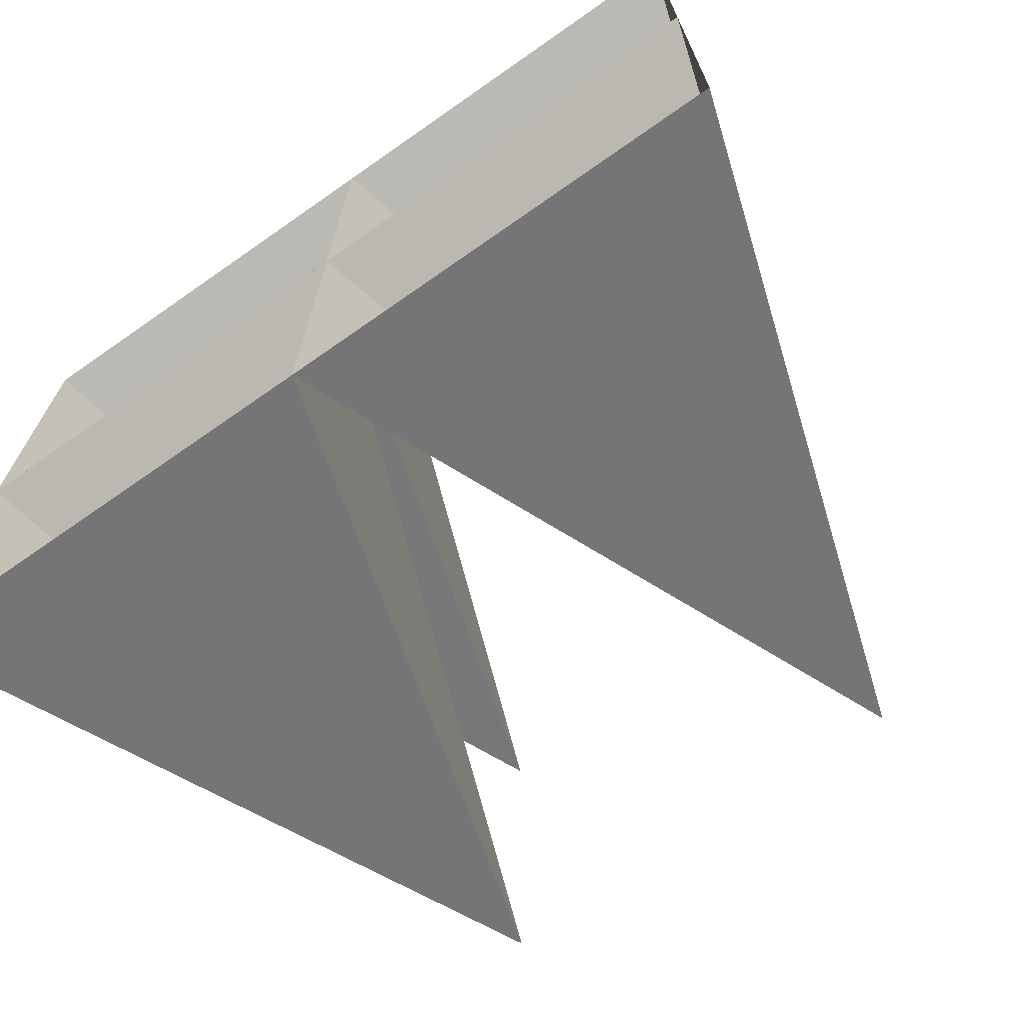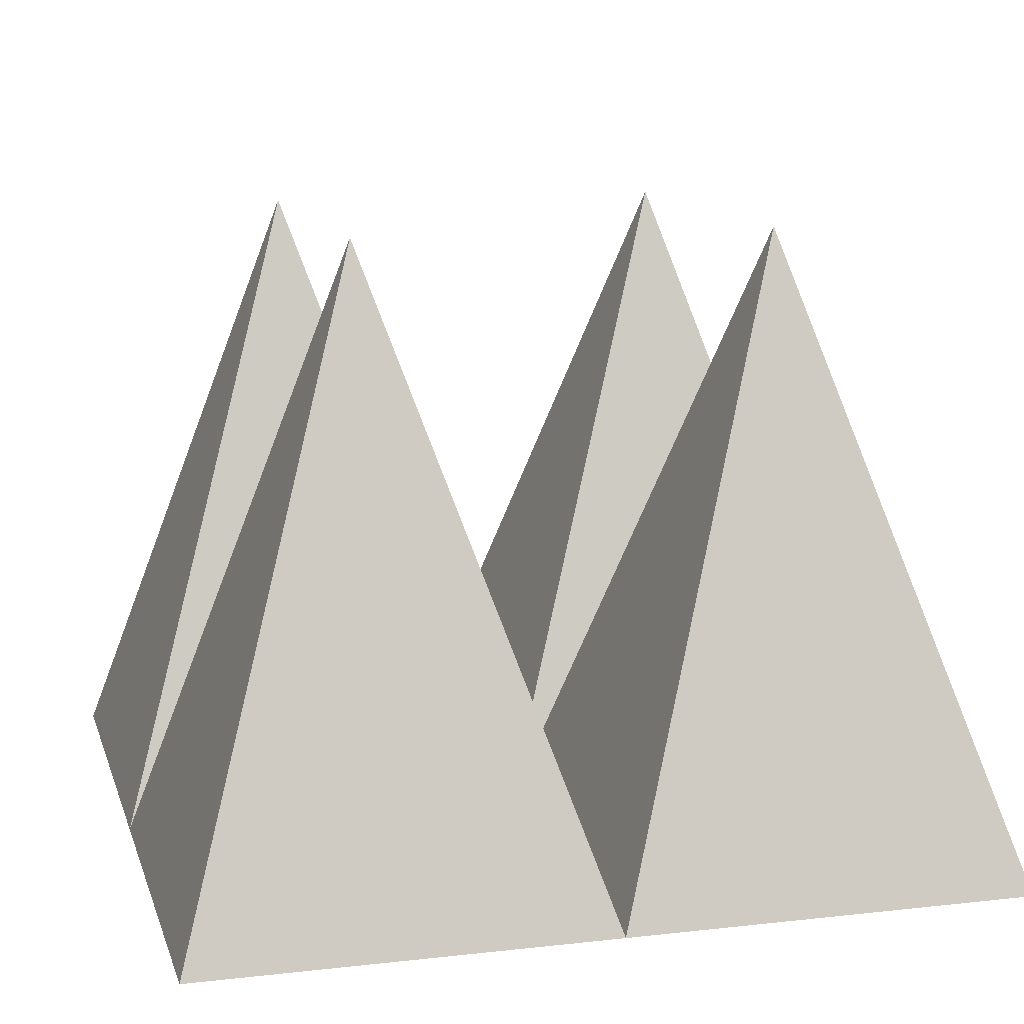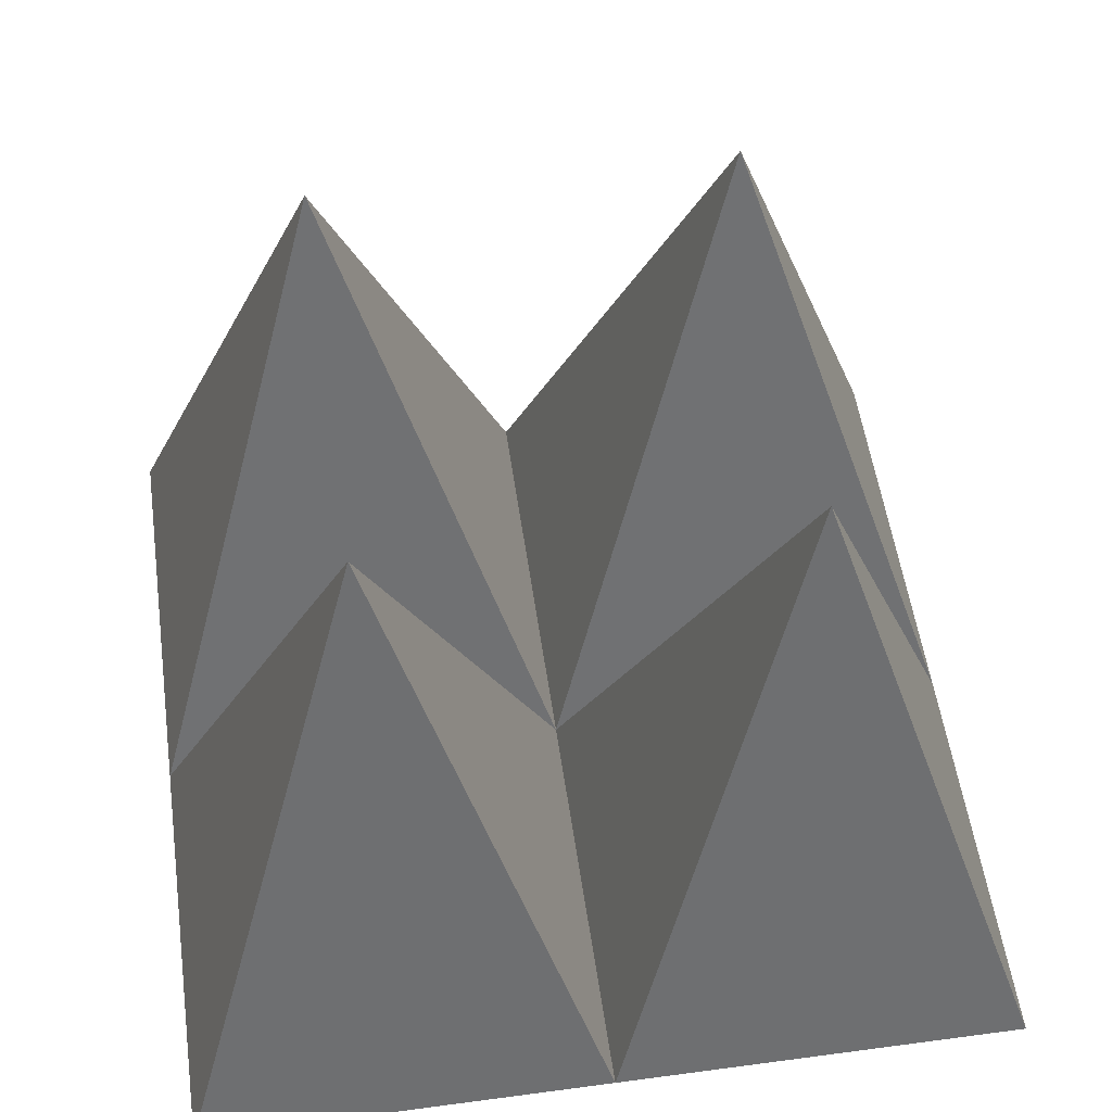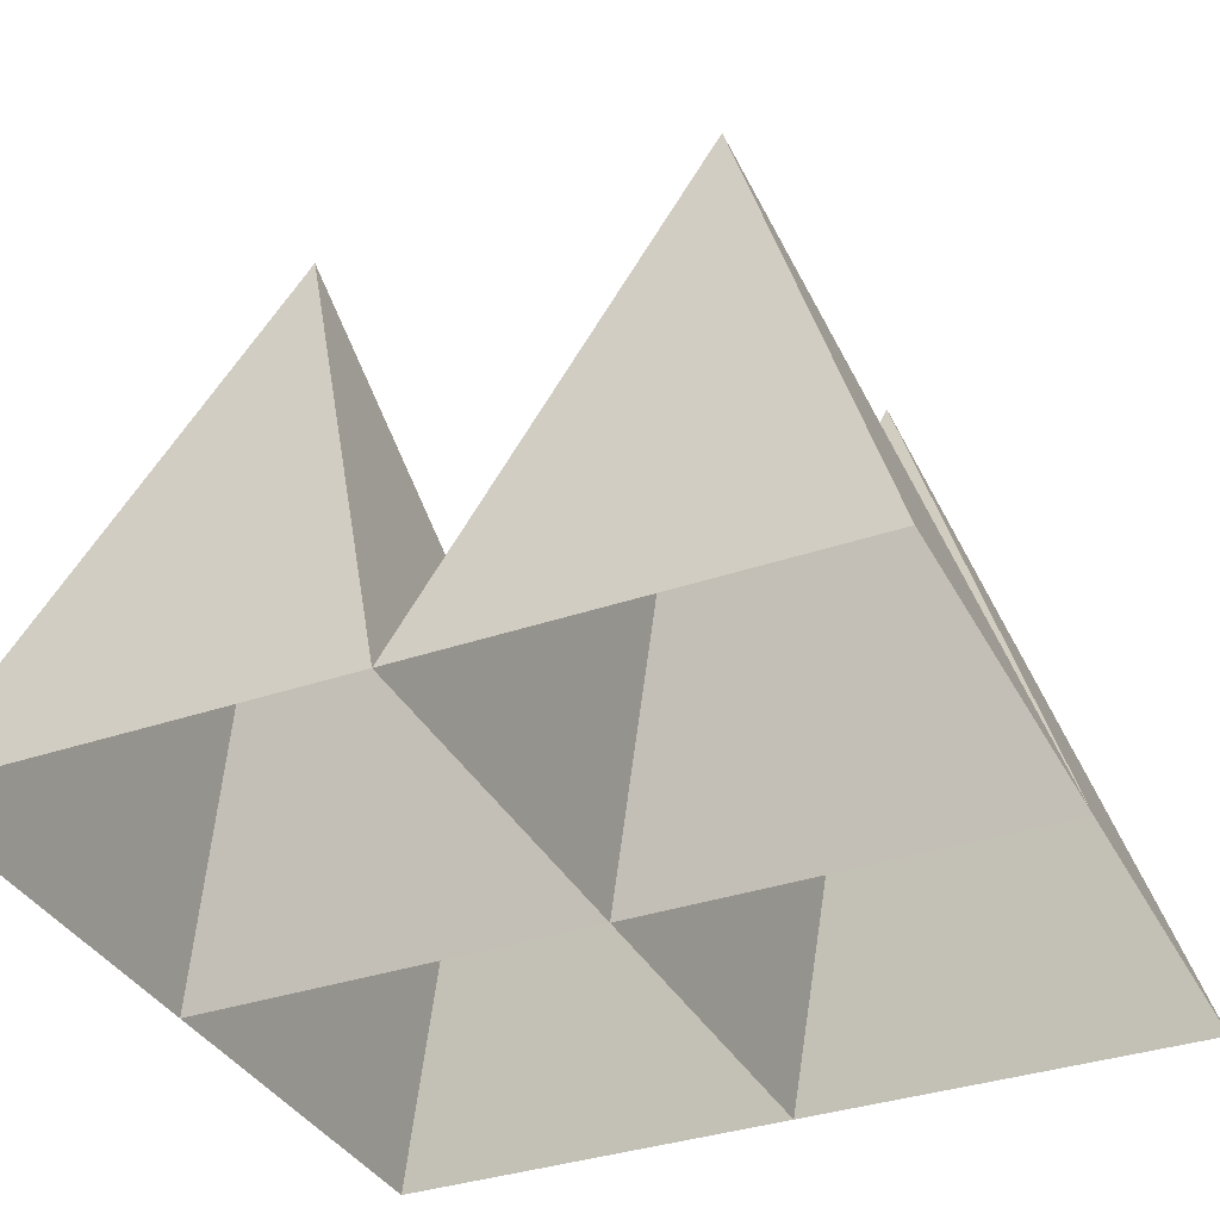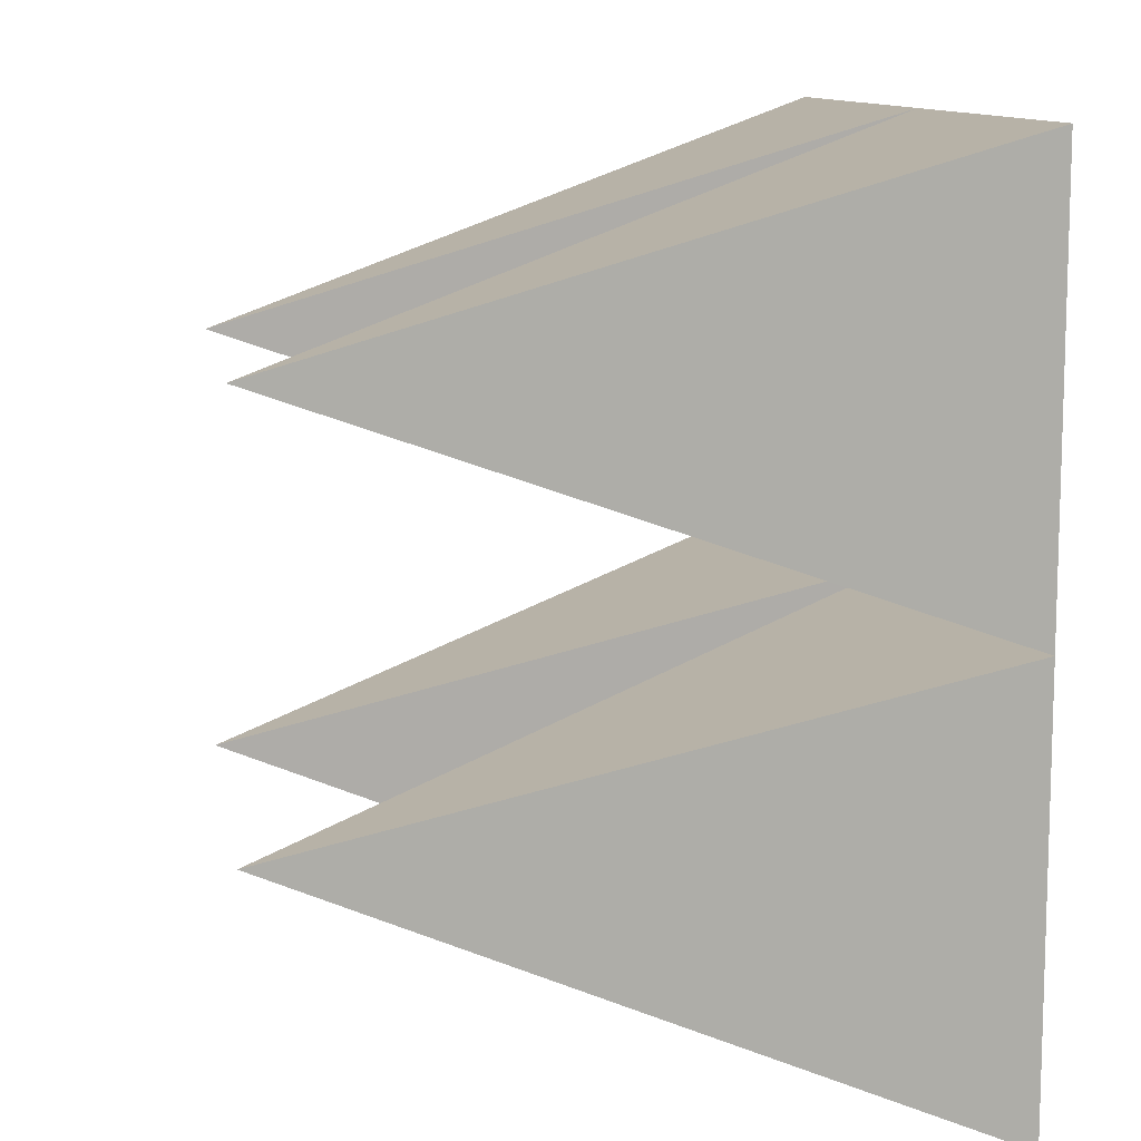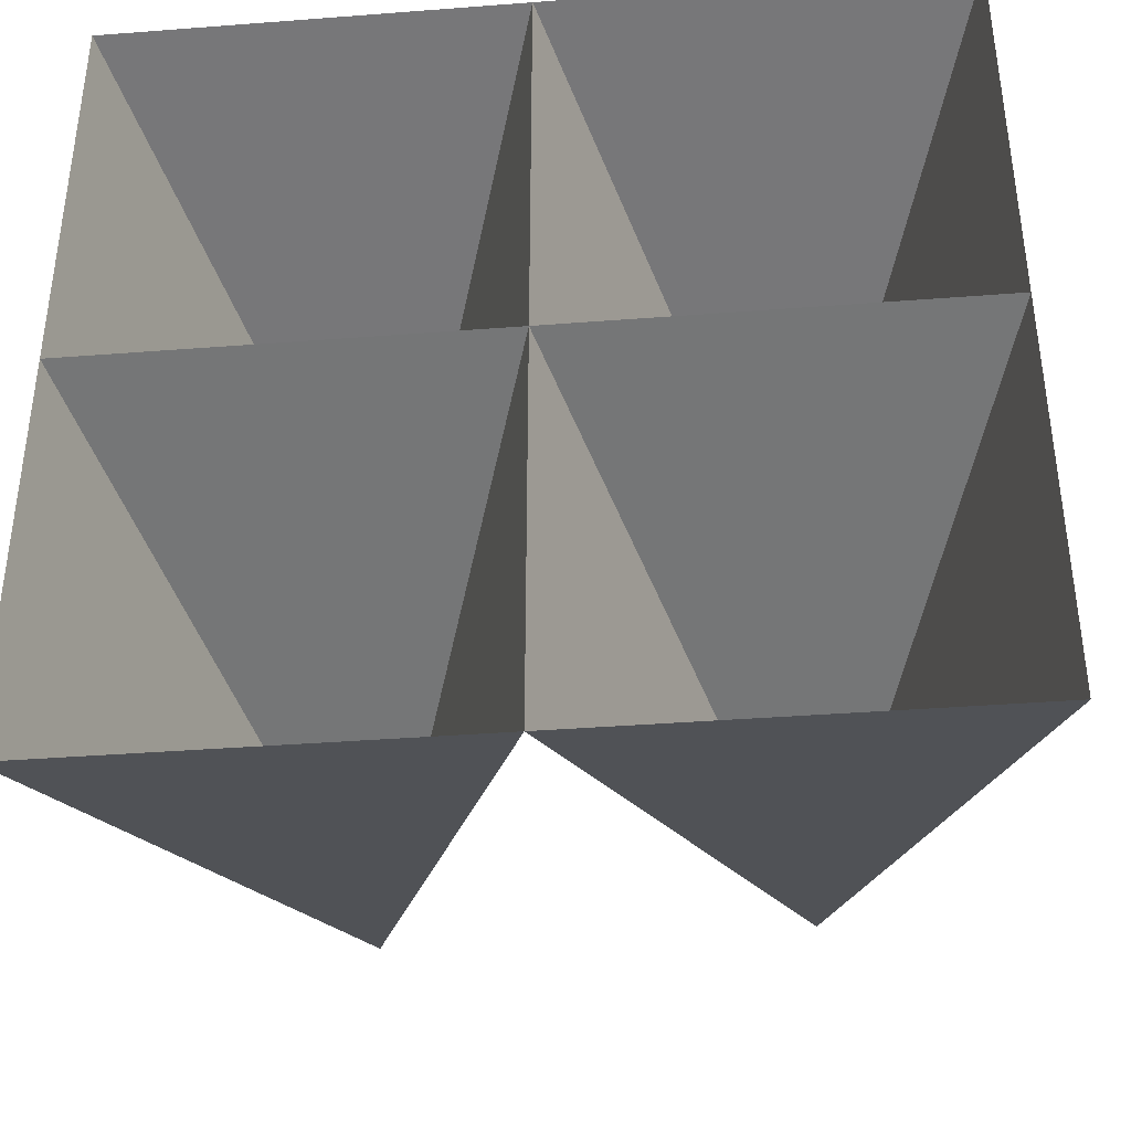
<metadata>
{"format":"obj","ext":"obj","renderer":"f3d","projection":"perspective","resolution":1024,"background":"white","views":[{"elev":-71.3,"azim":35.0,"up":"+Z"},{"elev":12.4,"azim":165.2,"up":"+Y"},{"elev":53.9,"azim":-98.1,"up":"+Y"},{"elev":-35.2,"azim":114.5,"up":"+Y"},{"elev":10.9,"azim":-99.5,"up":"+Z"},{"elev":-39.1,"azim":5.5,"up":"+Z"}]}
</metadata>
<code>
o Plane
v -1 0 -1
v -0.5078 1.531 -0.4922
v 1 0 -1
v 0 0 -1
v 0.5078 1.531 -0.4922
v -1 0 1
v -1 0 0
v -0.5078 1.531 0.4922
v 1 0 1
v 1 0 0
v 0 0 1
v 0 0 0
v 0.5078 1.531 0.4922
f 12 2 7
f 4 2 12
f 1 2 4
f 7 2 1
f 12 10 5
f 4 12 5
f 3 4 5
f 10 3 5
f 12 7 8
f 11 12 8
f 6 11 8
f 7 6 8
f 12 13 10
f 11 13 12
f 9 13 11
f 10 13 9

</code>
